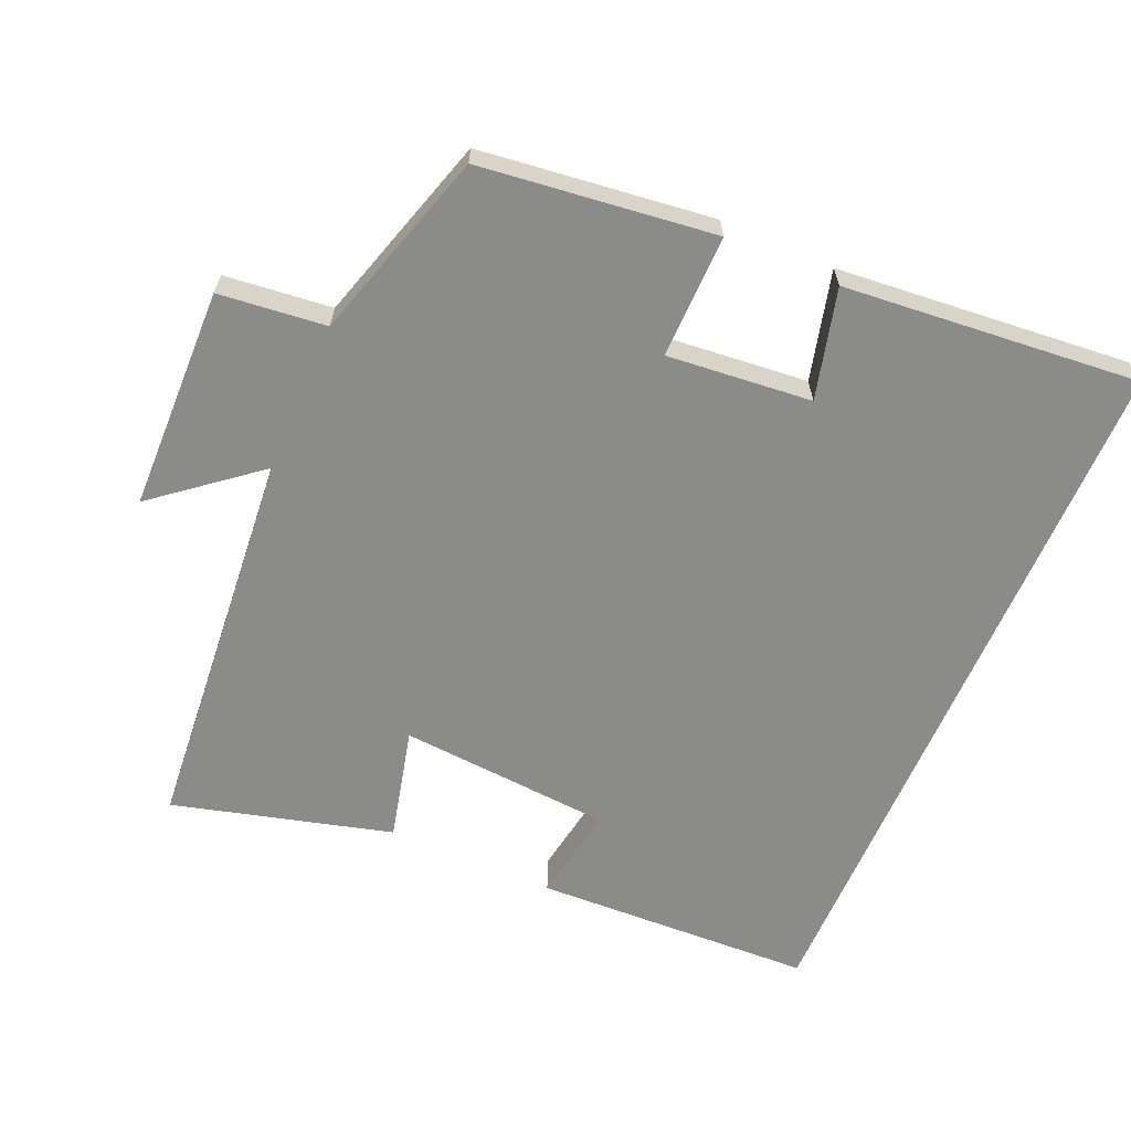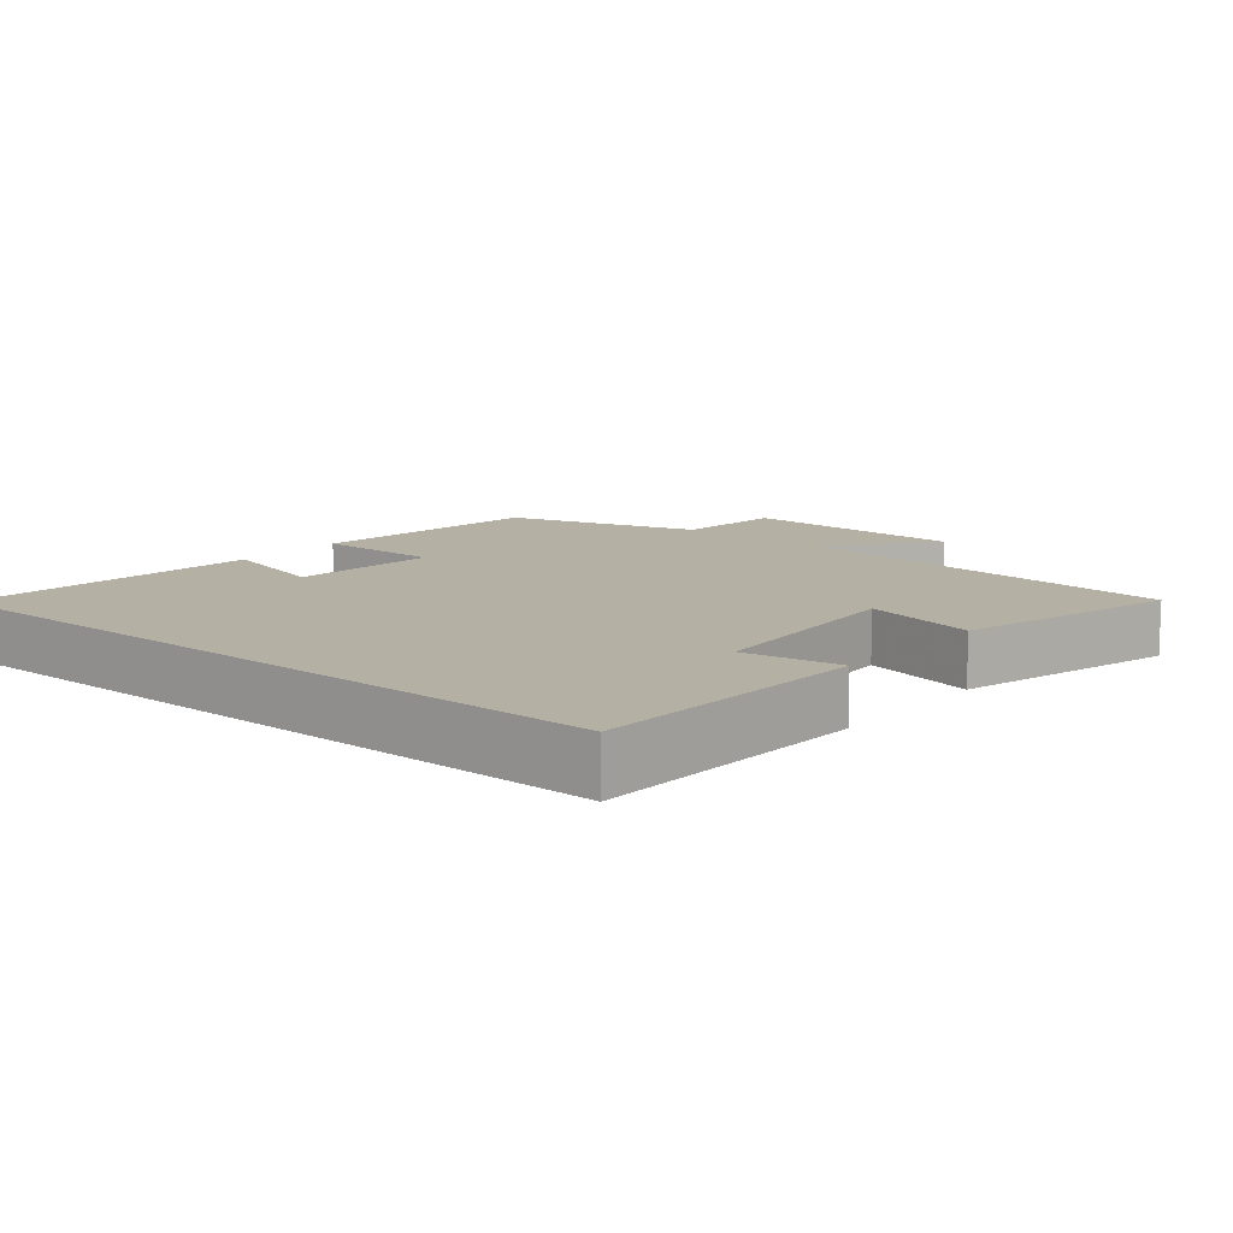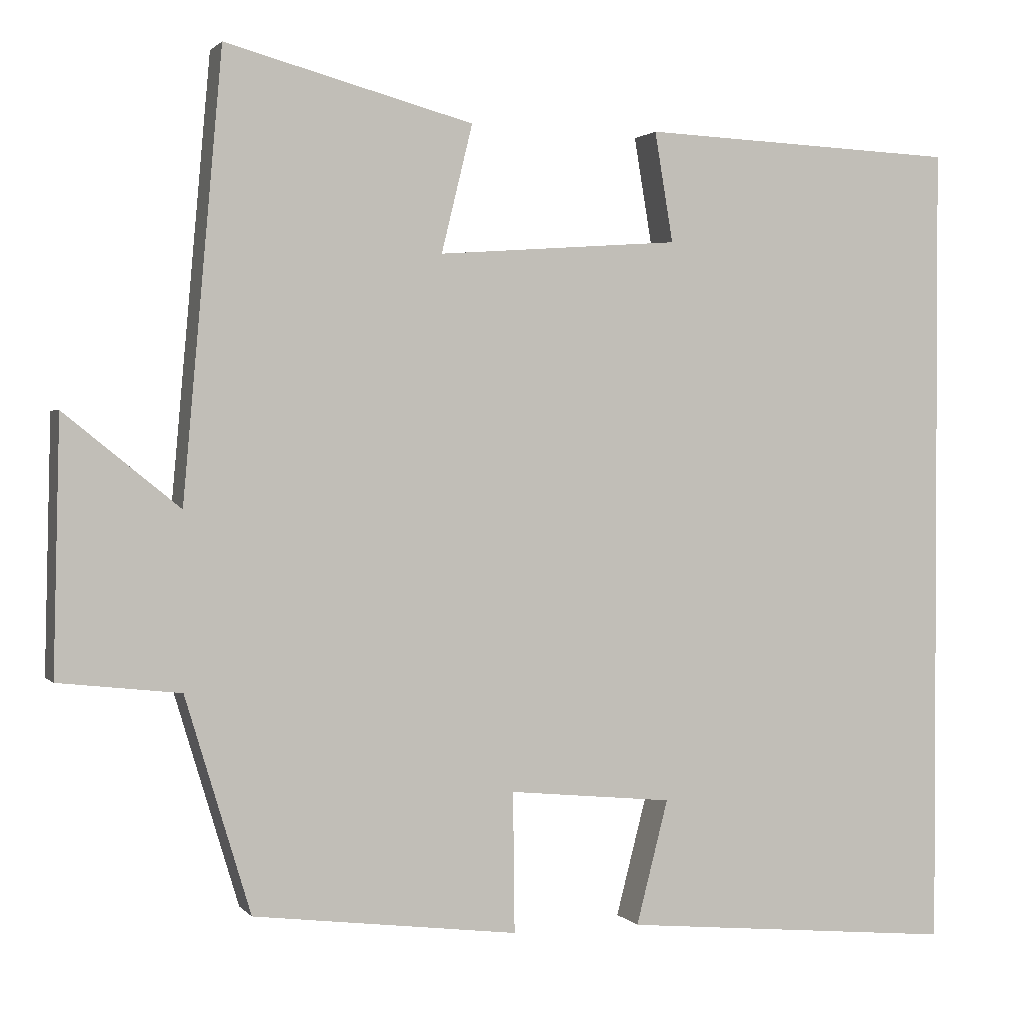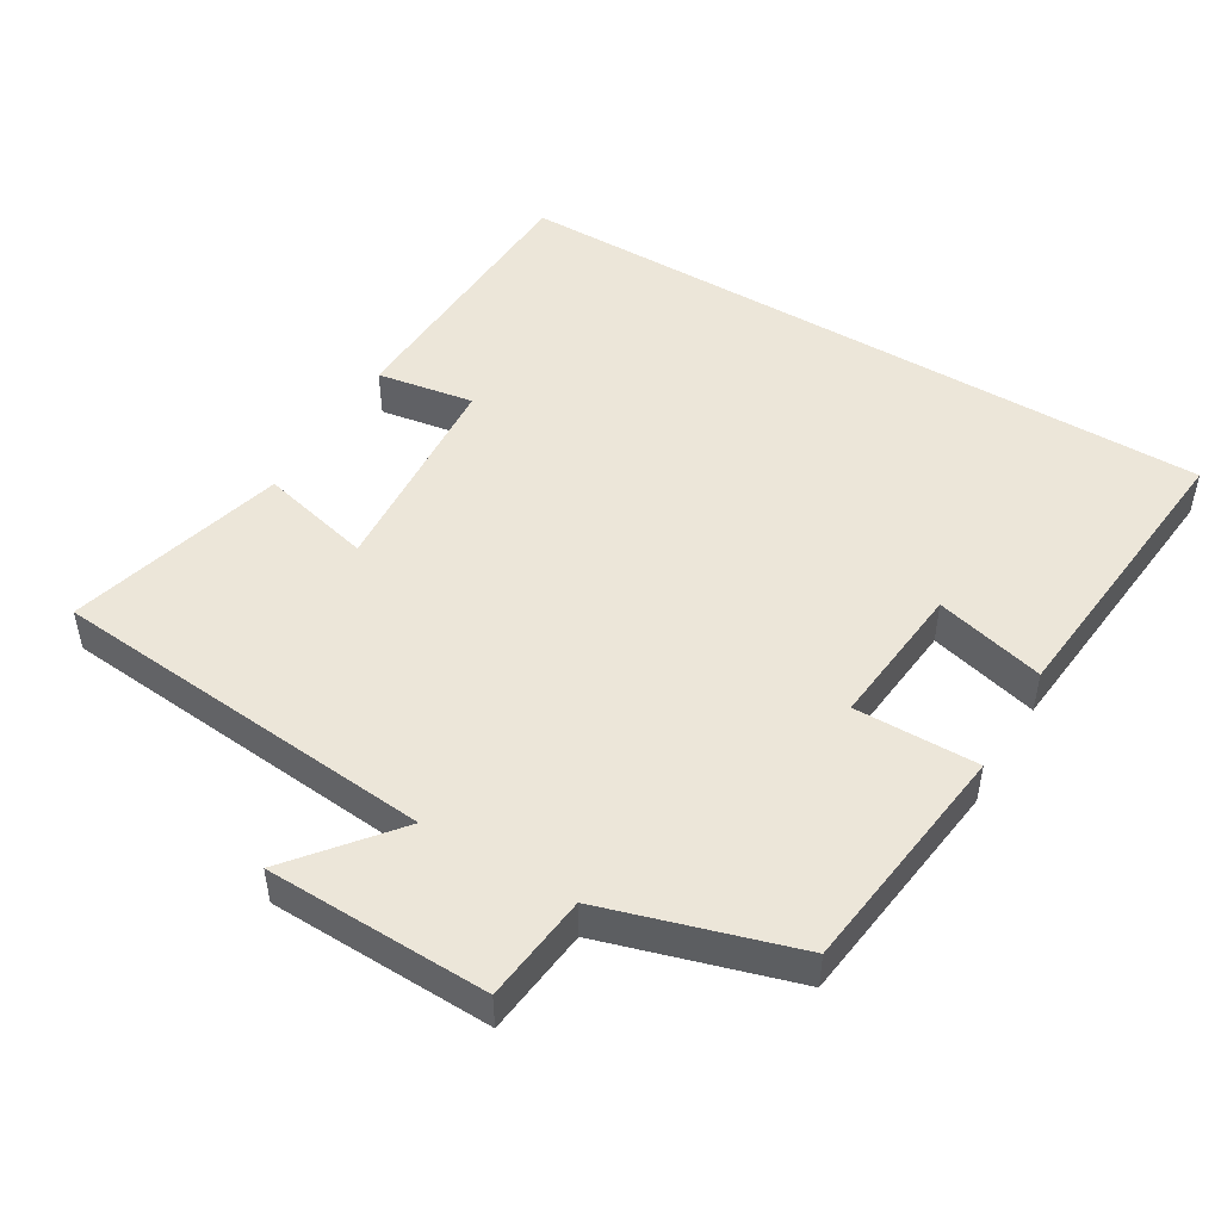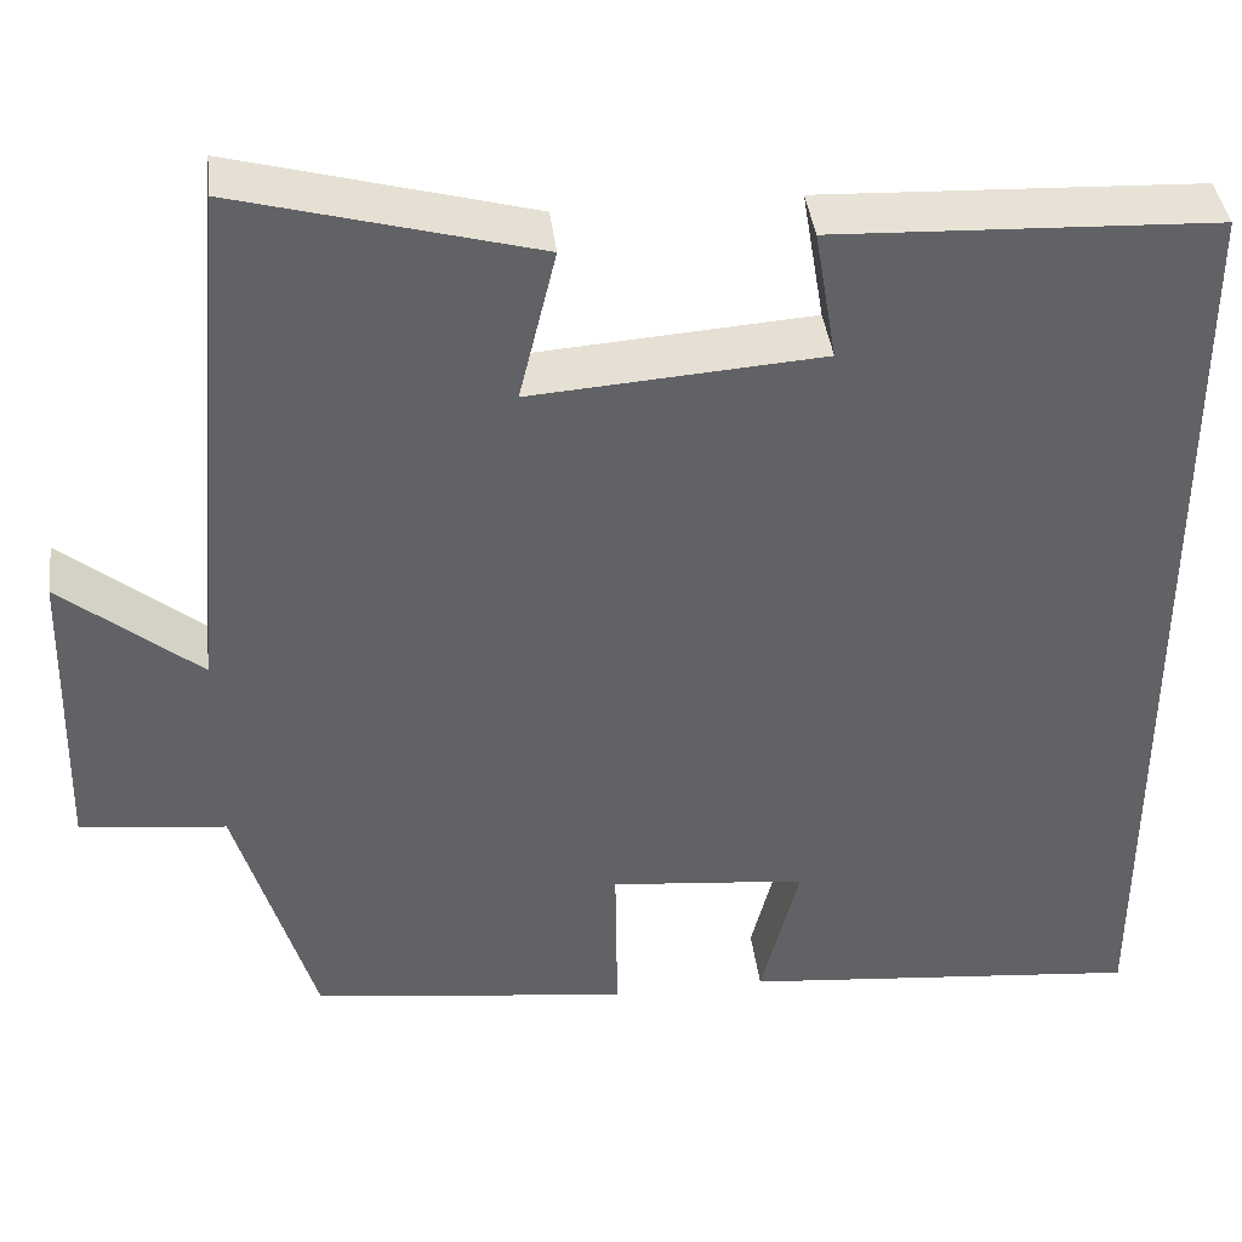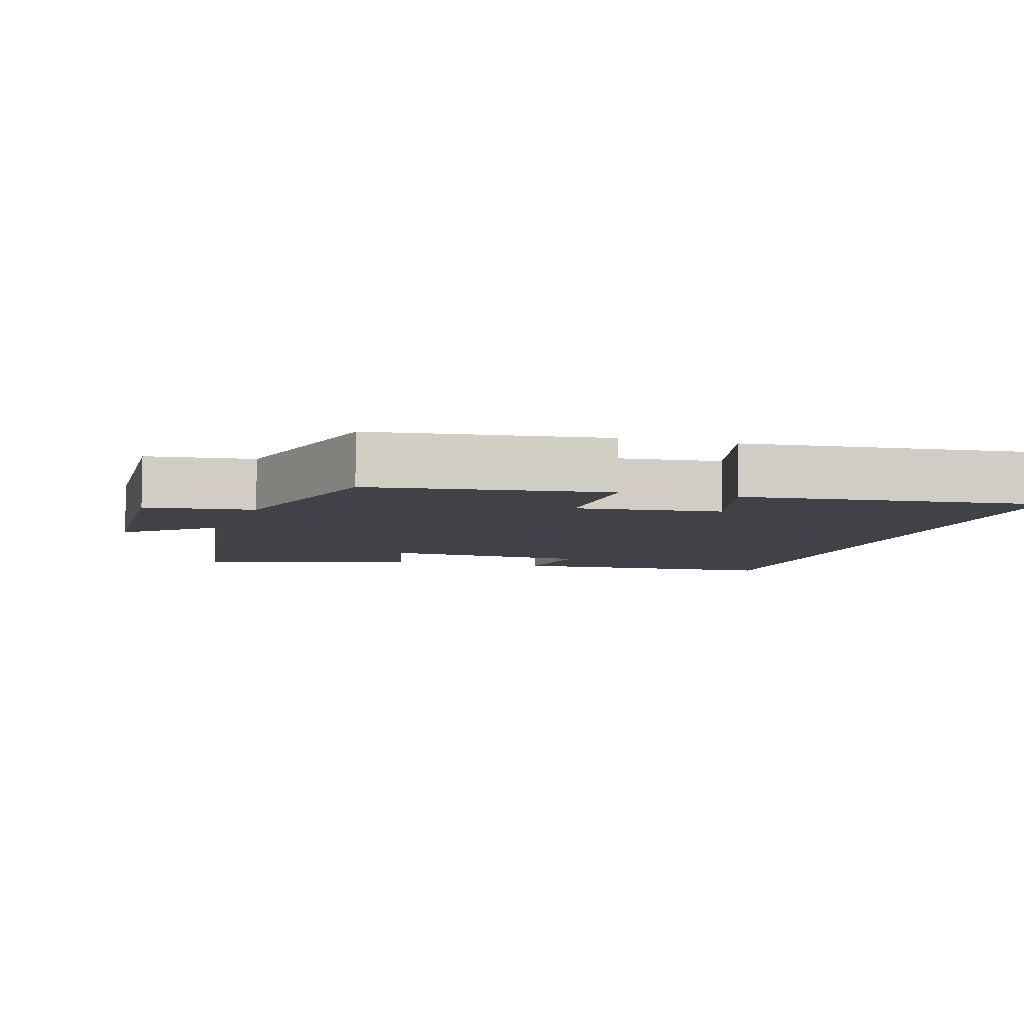
<metadata>
{"format":"obj","ext":"obj","renderer":"f3d","projection":"perspective","resolution":1024,"background":"white","views":[{"elev":-63.7,"azim":156.5,"up":"+Y"},{"elev":11.4,"azim":-50.2,"up":"+Y"},{"elev":1.5,"azim":161.2,"up":"+Z"},{"elev":48.9,"azim":120.9,"up":"+Y"},{"elev":39.9,"azim":173.0,"up":"+Z"},{"elev":-6.8,"azim":164.0,"up":"+Y"}]}
</metadata>
<code>
v -0.5 0.07 -0.539
v -0.5 0.07 0.483
v -0.102 0.07 0.5
v -0.125 0.07 0.362
v 0.179 0.07 0.34
v 0.14 0.07 0.5
v 0.451 0.07 0.584
v 0.5 0.07 0.03
v 0.645 0.07 0.147
v 0.653 0.07 -0.171
v 0.5 0.07 -0.188
v 0.418 0.07 -0.459
v 0.085 0.07 -0.5
v 0.087 0.07 -0.324
v -0.119 0.07 -0.344
v -0.079 0.07 -0.5
v -0.5 0 -0.539
v -0.5 0 0.483
v -0.102 0 0.5
v -0.125 0 0.362
v 0.179 0 0.34
v 0.14 0 0.5
v 0.451 0 0.584
v 0.5 0 0.03
v 0.645 0 0.147
v 0.653 0 -0.171
v 0.5 0 -0.188
v 0.418 0 -0.459
v 0.085 0 -0.5
v 0.087 0 -0.324
v -0.119 0 -0.344
v -0.079 0 -0.5
f 15 16 1 2
f 14 15 2
f 11 12 13 14
f 11 14 2
f 8 9 10 11
f 7 8 11
f 6 7 11
f 5 6 11
f 4 5 11
f 4 11 2
f 2 3 4
f 18 17 32 31
f 18 31 30
f 30 29 28 27
f 18 30 27
f 27 26 25 24
f 27 24 23
f 27 23 22
f 27 22 21
f 27 21 20
f 18 27 20
f 20 19 18
f 1 17 18 2
f 2 18 19 3
f 3 19 20 4
f 4 20 21 5
f 5 21 22 6
f 6 22 23 7
f 7 23 24 8
f 8 24 25 9
f 9 25 26 10
f 10 26 27 11
f 11 27 28 12
f 12 28 29 13
f 13 29 30 14
f 14 30 31 15
f 15 31 32 16
f 16 32 17 1

</code>
